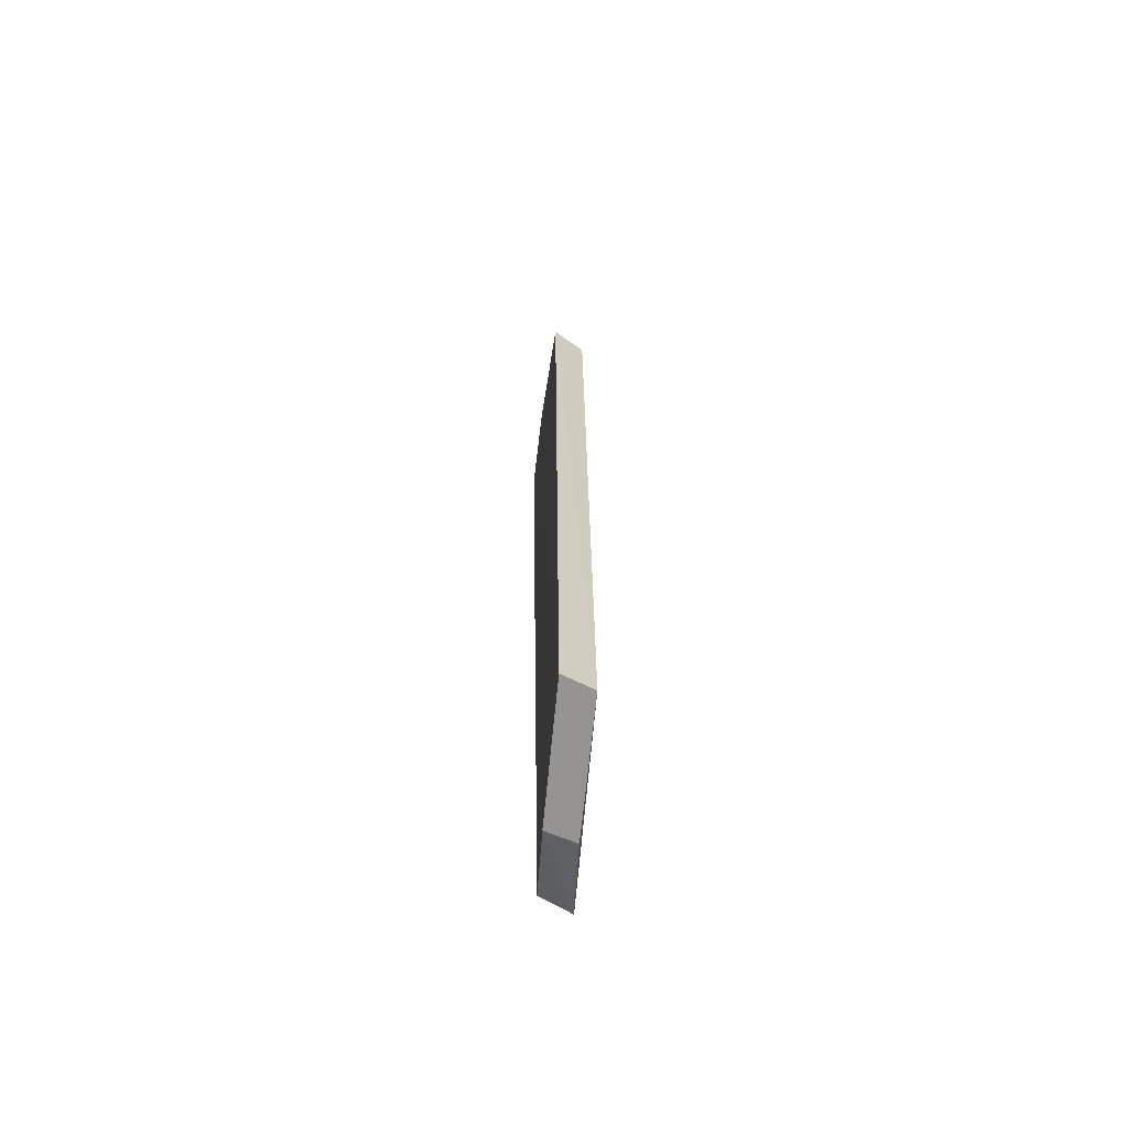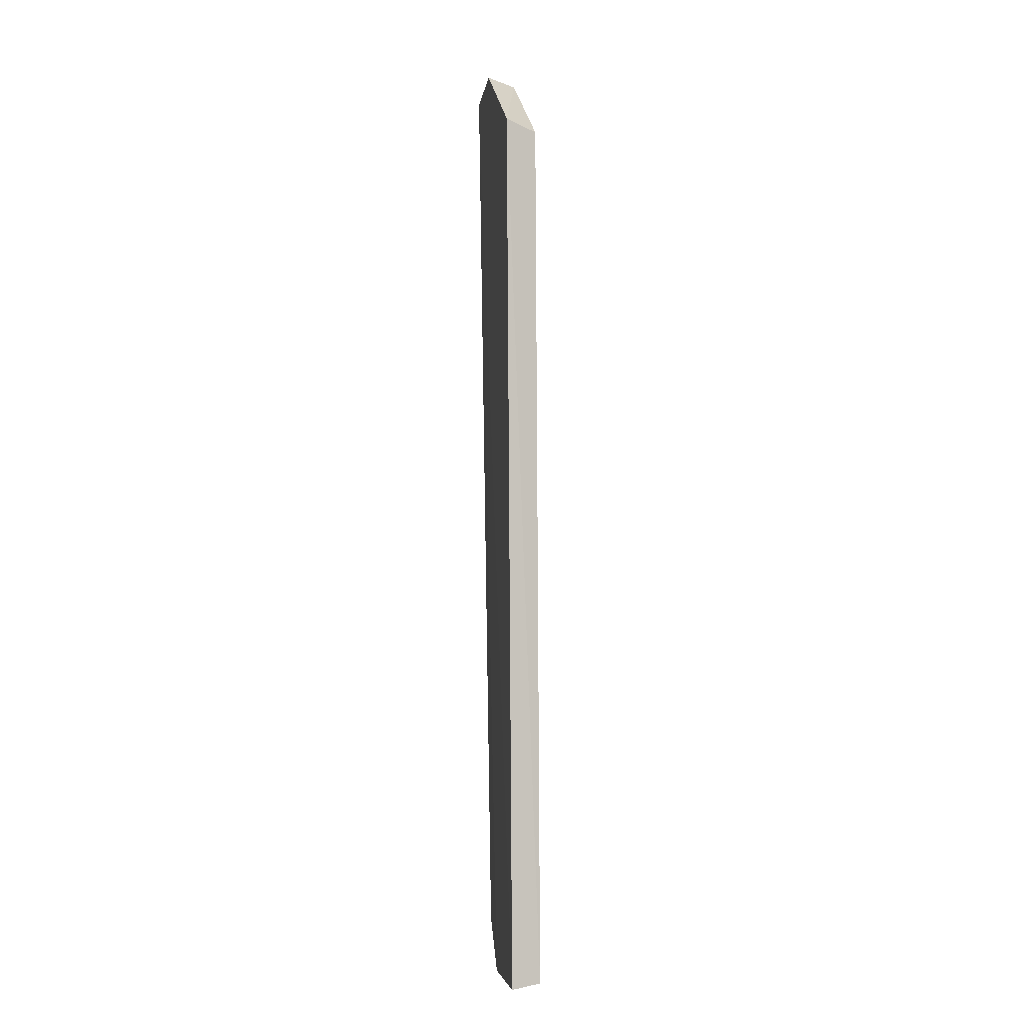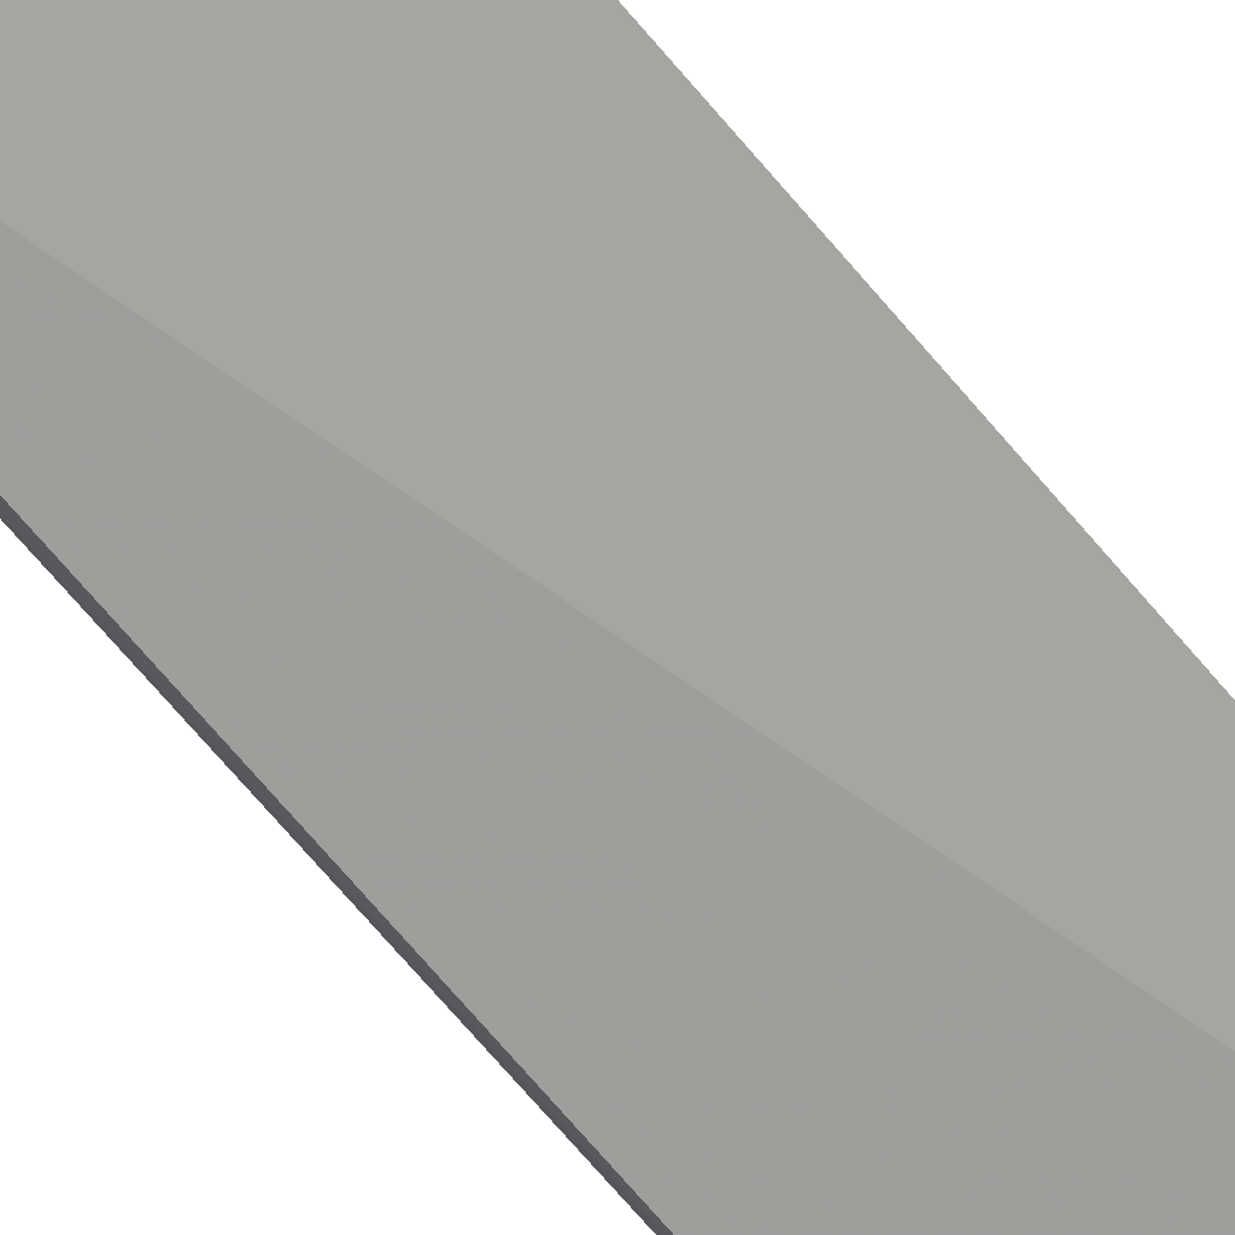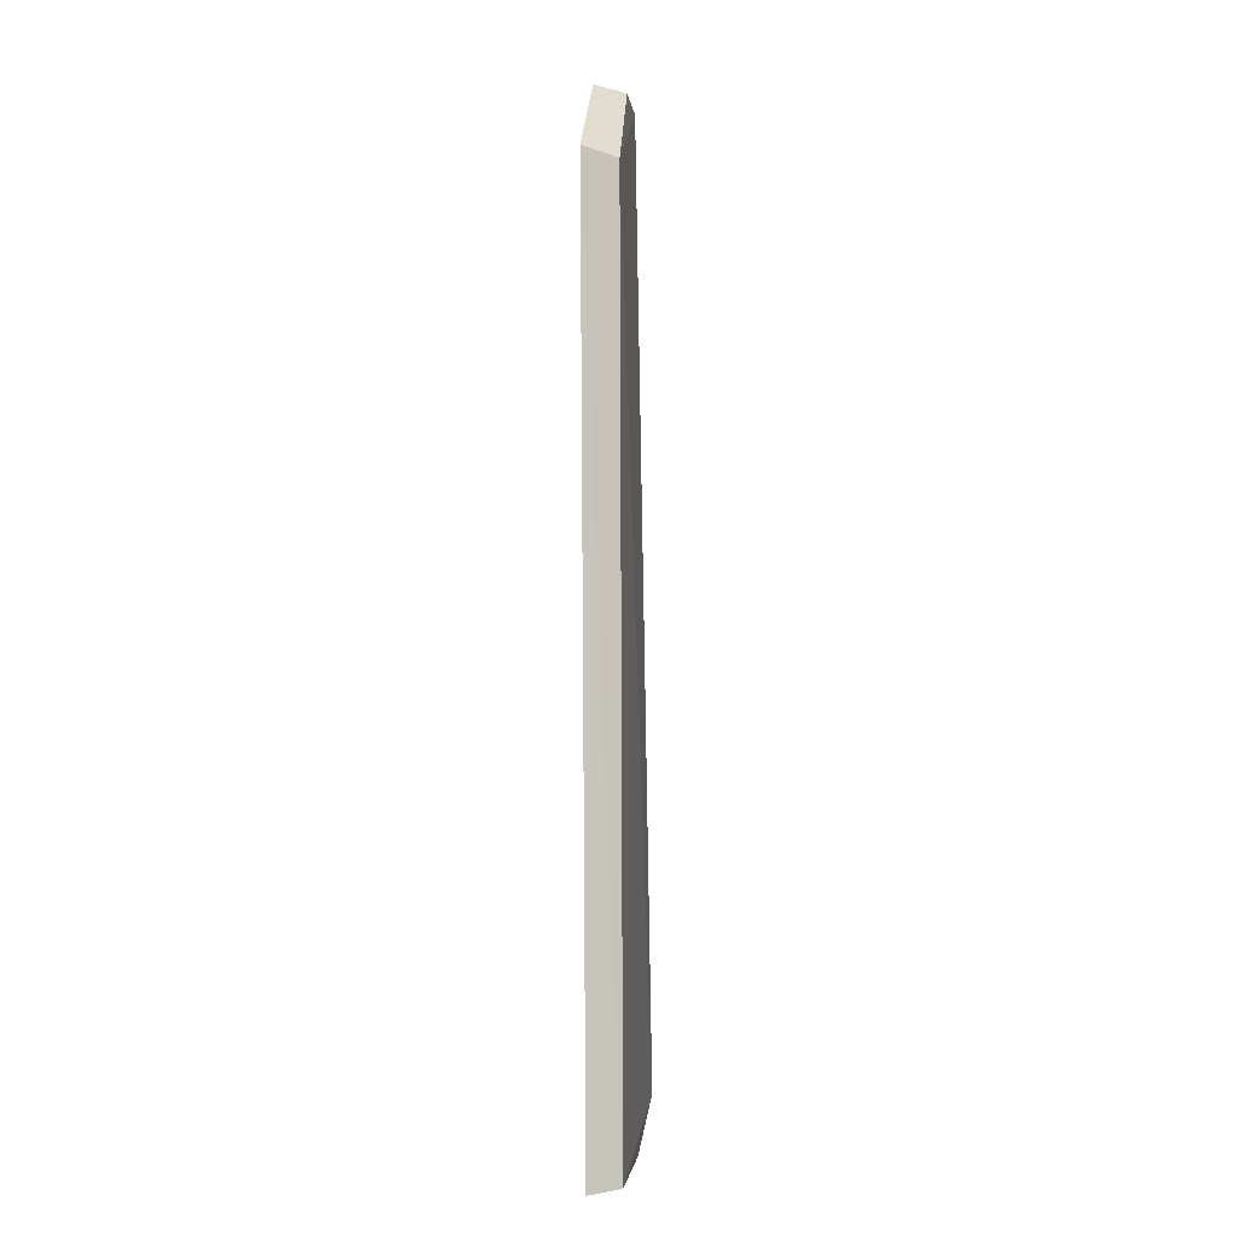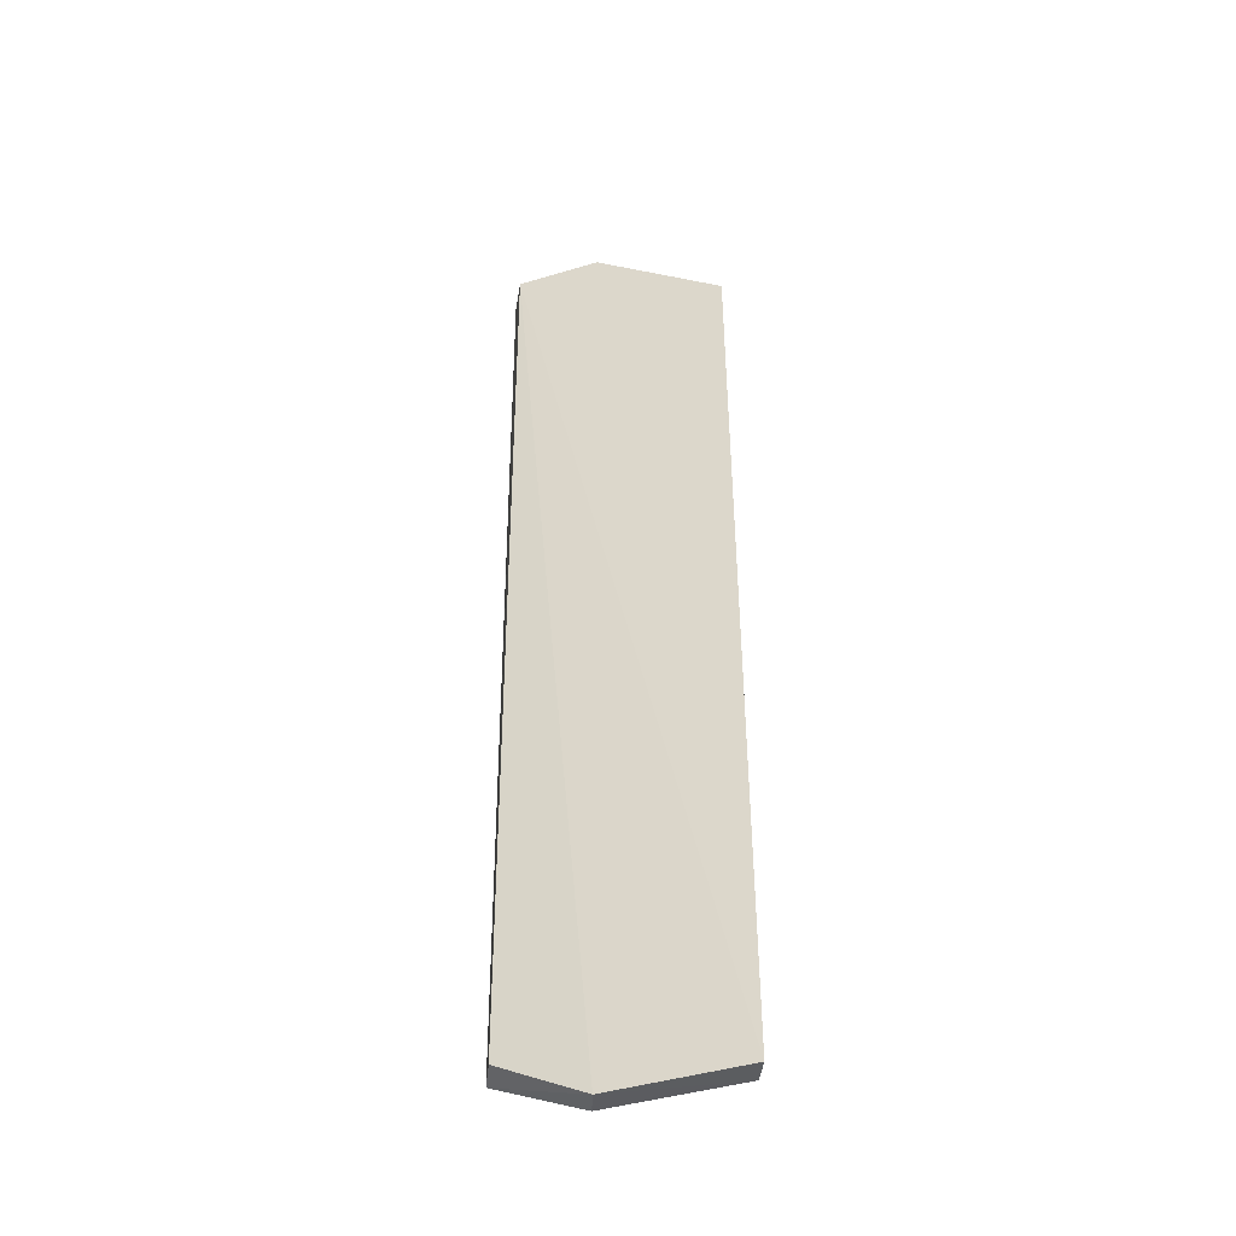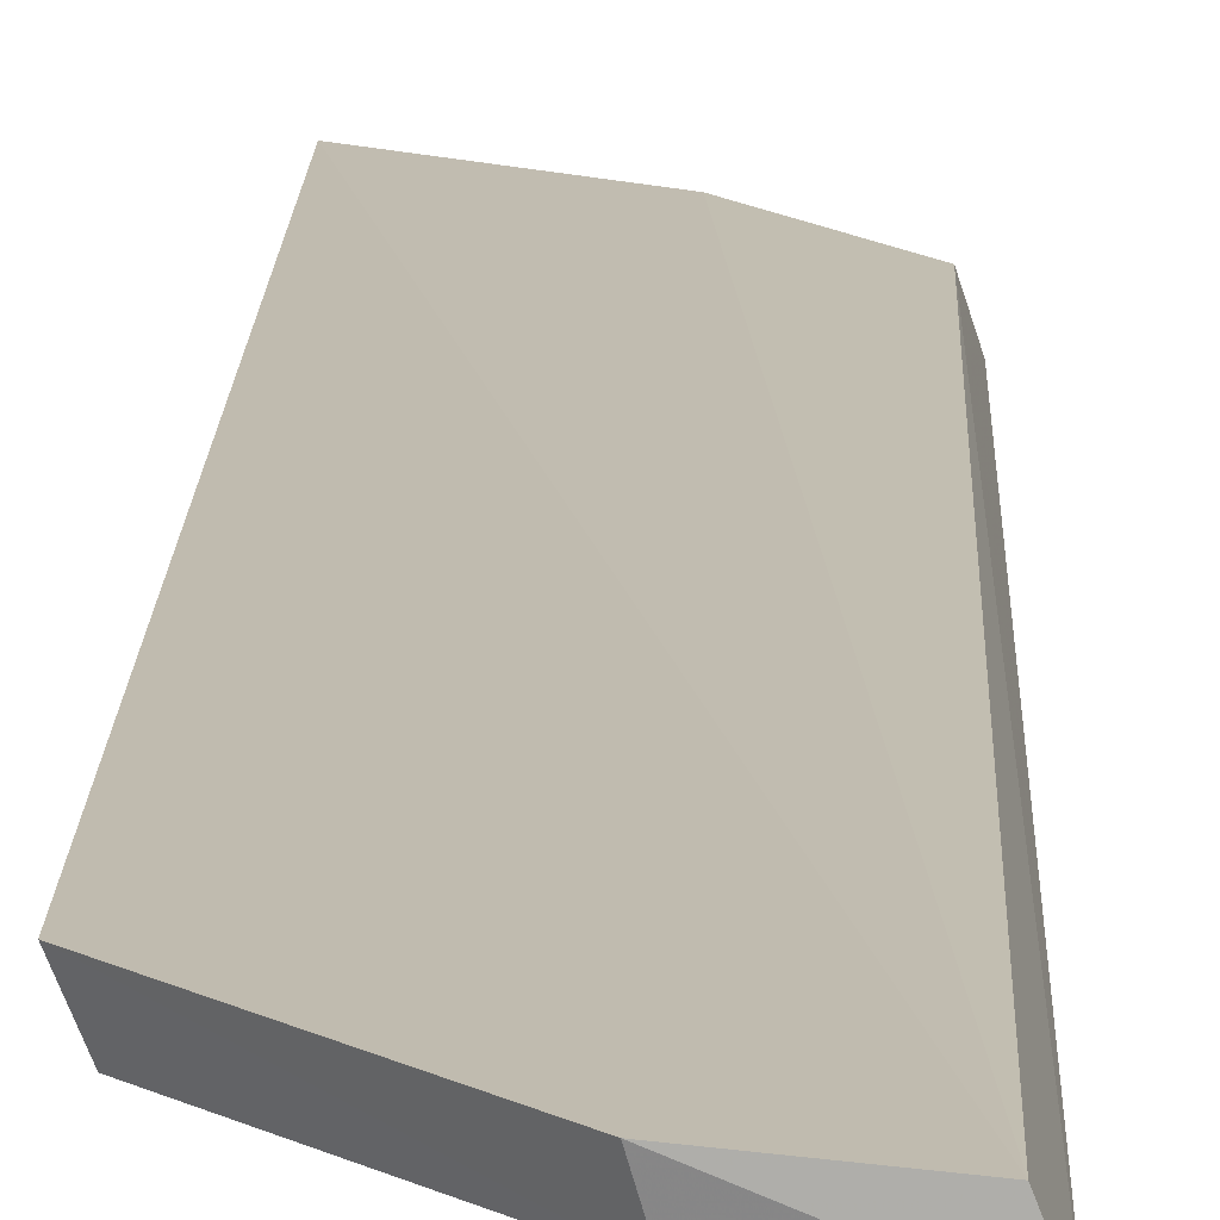
<metadata>
{"format":"obj","ext":"obj","renderer":"f3d","projection":"perspective","resolution":1024,"background":"white","views":[{"elev":-67.0,"azim":77.0,"up":"+Y"},{"elev":-5.8,"azim":75.5,"up":"+Y"},{"elev":-77.8,"azim":-138.5,"up":"+Z"},{"elev":-2.2,"azim":88.6,"up":"+Y"},{"elev":-42.7,"azim":12.1,"up":"+Y"},{"elev":15.6,"azim":-178.2,"up":"+Z"}]}
</metadata>
<code>
v 0.2813 -0.1443 0.0002268
v 0.2781 -0.143 -0.01048
v 0.2807 0.1594 0.002083
v 0.2067 0.1892 -0.005444
v 0.2032 -0.1294 -0.02191
v 0.2358 0.19 -0.002262
v 0.2361 -0.1447 -0.005722
v 0.2767 0.1565 -0.009544
v 0.2335 -0.1432 -0.01623
v 0.2069 -0.1293 -0.01069
v 0.2329 0.1881 -0.01301
v 0.2024 0.1896 -0.01648
f 1 2 3
f 6 1 3
f 6 4 1
f 7 2 1
f 7 1 4
f 8 3 2
f 8 2 5
f 9 7 5
f 9 5 2
f 9 2 7
f 10 7 4
f 10 5 7
f 11 6 3
f 11 3 8
f 12 10 4
f 12 5 10
f 12 4 6
f 12 6 11
f 12 11 8
f 12 8 5

</code>
